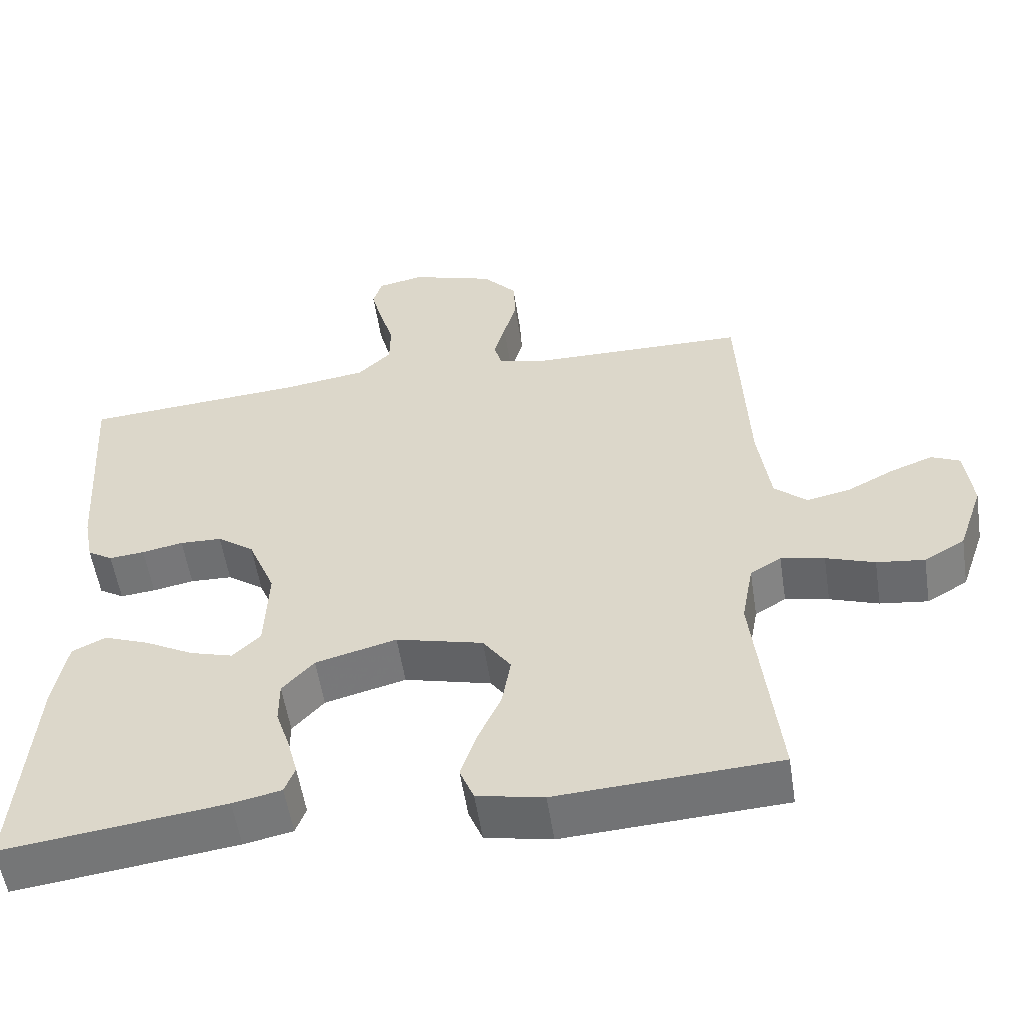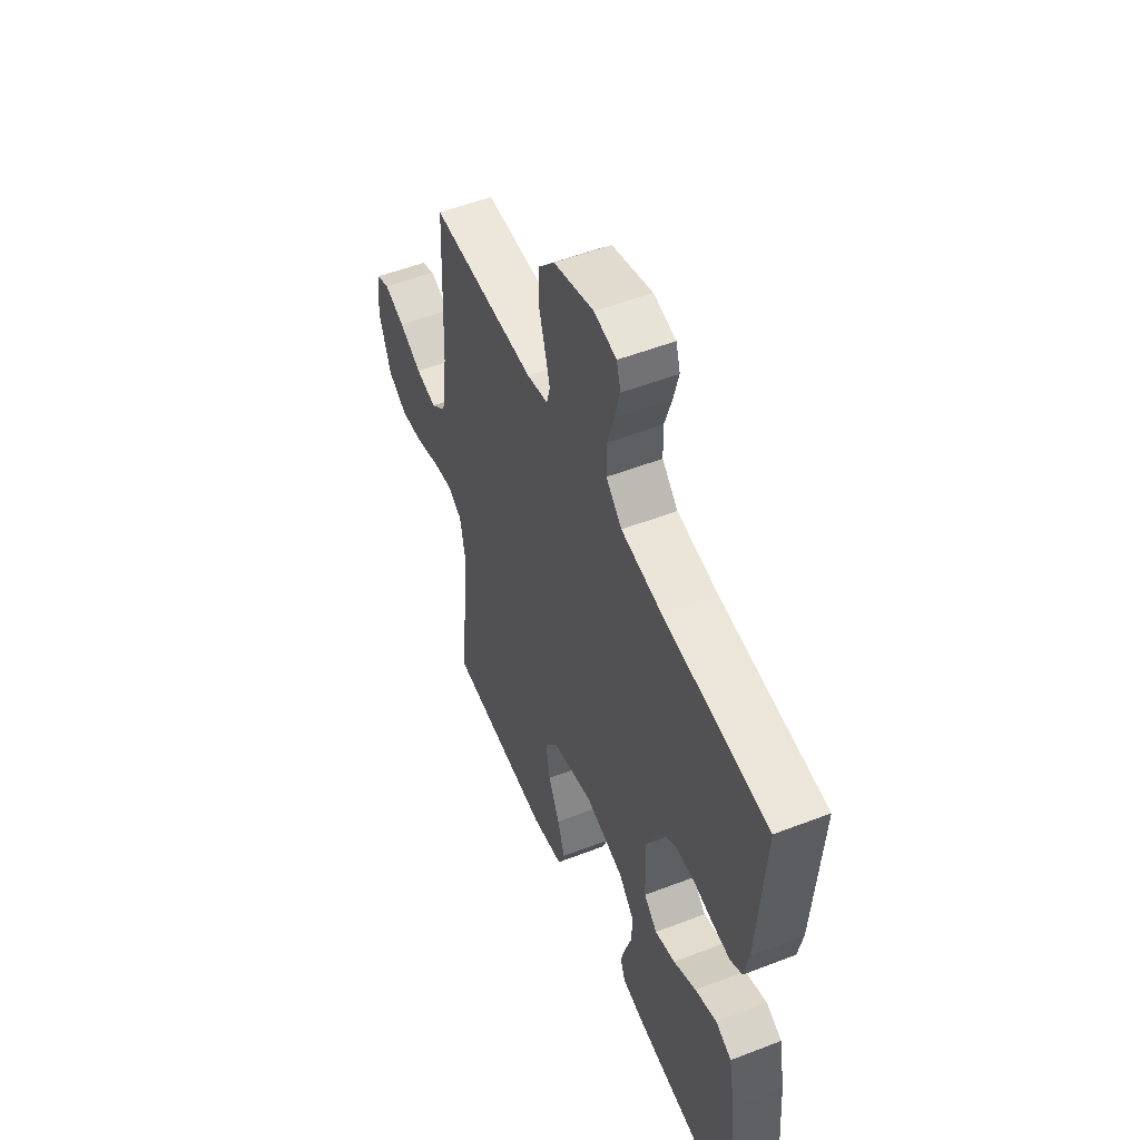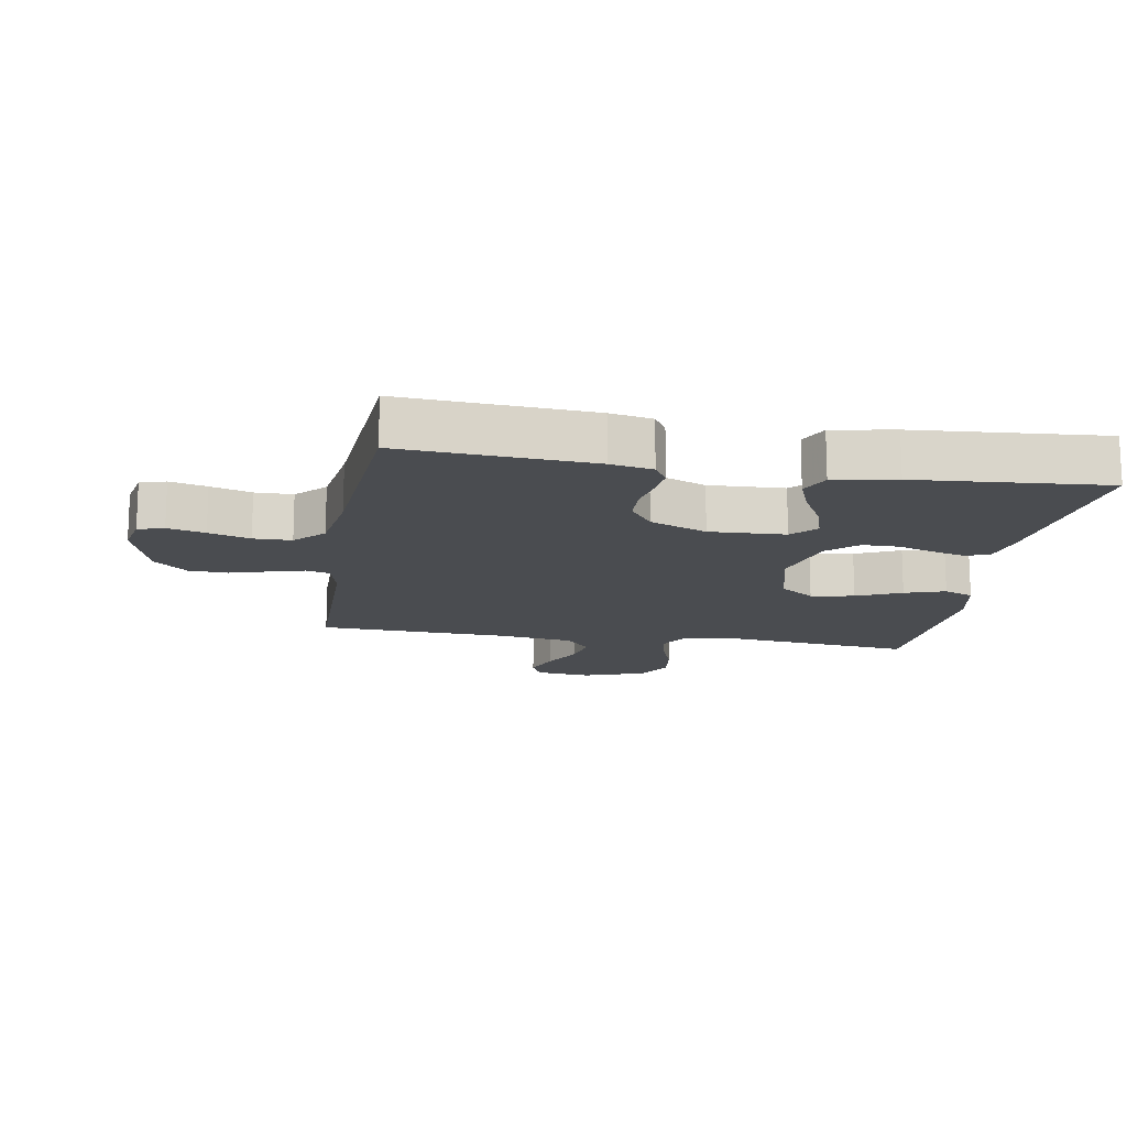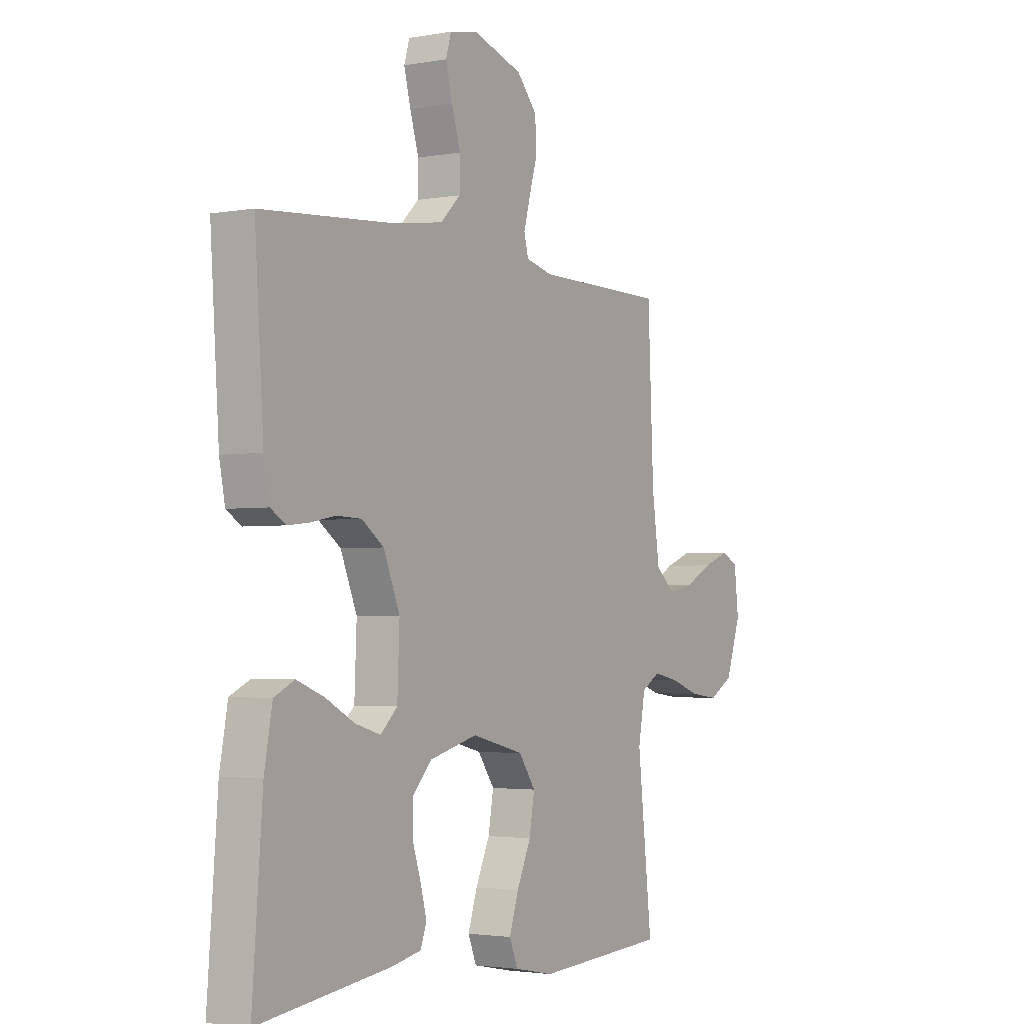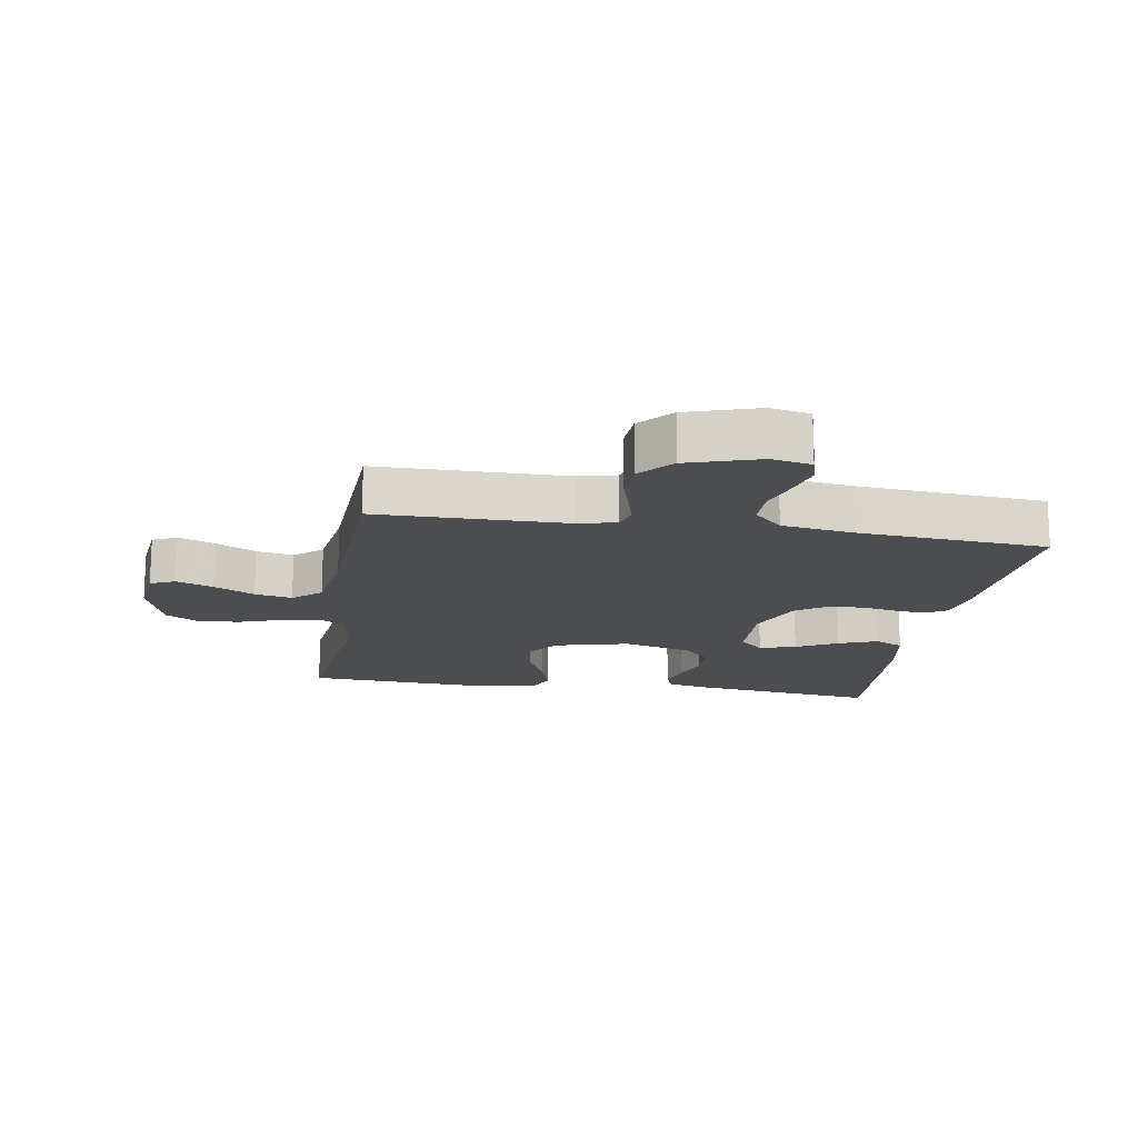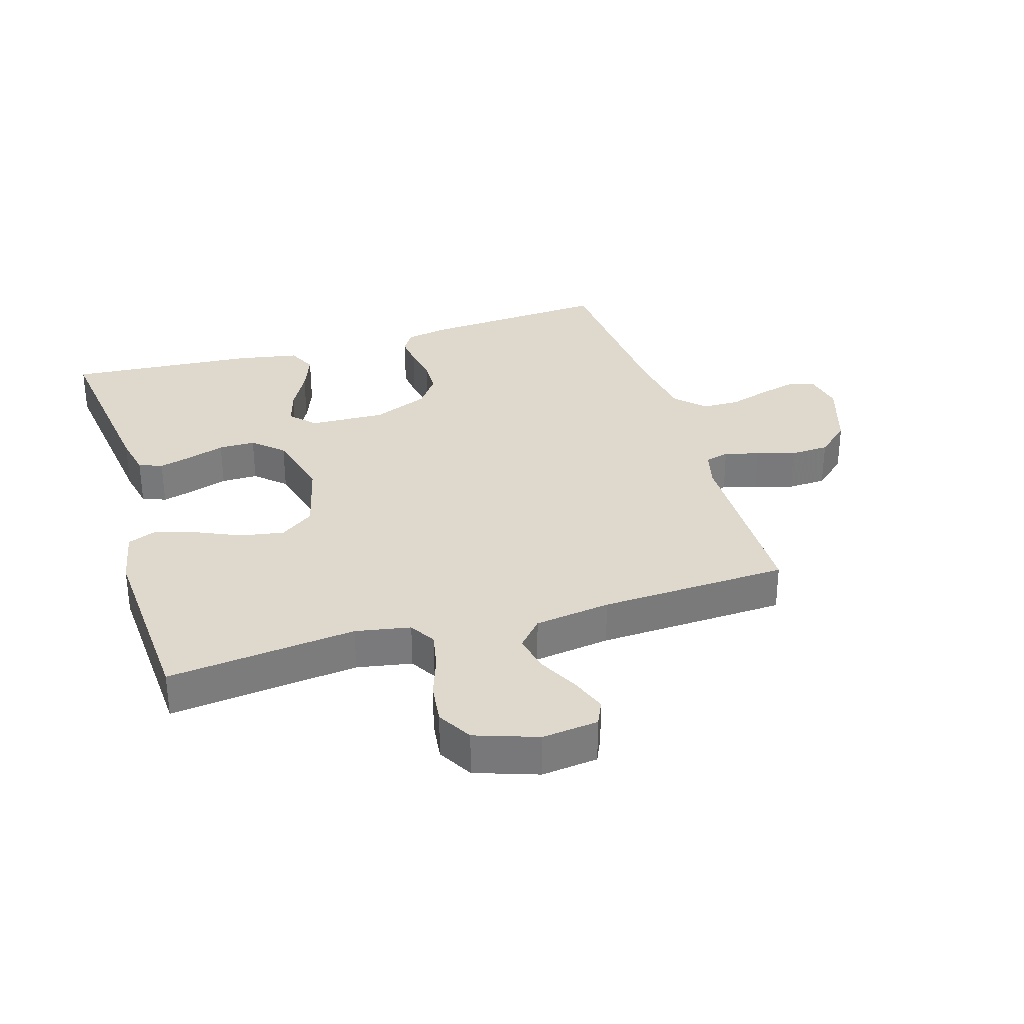
<metadata>
{"format":"obj","ext":"obj","renderer":"f3d","projection":"perspective","resolution":1024,"background":"white","views":[{"elev":-55.1,"azim":-171.3,"up":"+Z"},{"elev":53.1,"azim":67.5,"up":"+Z"},{"elev":-15.0,"azim":80.5,"up":"+Y"},{"elev":-2.6,"azim":122.1,"up":"+Z"},{"elev":-16.0,"azim":-9.3,"up":"+Y"},{"elev":32.2,"azim":-106.9,"up":"+Y"}]}
</metadata>
<code>
v 0.5 0.07 0.5
v 0.48 0.07 0.2
v 0.467 0.07 0.133
v 0.433 0.07 0.112
v 0.385 0.07 0.117
v 0.329 0.07 0.128
v 0.272 0.07 0.126
v 0.222 0.07 0.09
v 0.185 0.07 0
v 0.19 0.07 -0.12
v 0.228 0.07 -0.156
v 0.286 0.07 -0.139
v 0.351 0.07 -0.104
v 0.413 0.07 -0.08
v 0.459 0.07 -0.102
v 0.477 0.07 -0.2
v 0.5 0.07 -0.5
v 0.2 0.07 -0.461
v 0.134 0.07 -0.447
v 0.12 0.07 -0.41
v 0.134 0.07 -0.357
v 0.153 0.07 -0.299
v 0.153 0.07 -0.241
v 0.11 0.07 -0.194
v 0 0.07 -0.165
v -0.118 0.07 -0.195
v -0.156 0.07 -0.249
v -0.144 0.07 -0.318
v -0.112 0.07 -0.389
v -0.091 0.07 -0.453
v -0.11 0.07 -0.5
v -0.2 0.07 -0.518
v -0.5 0.07 -0.5
v -0.467 0.07 -0.2
v -0.483 0.07 -0.113
v -0.525 0.07 -0.088
v -0.584 0.07 -0.1
v -0.65 0.07 -0.123
v -0.715 0.07 -0.131
v -0.77 0.07 -0.099
v -0.804 0.07 0
v -0.794 0.07 0.089
v -0.755 0.07 0.107
v -0.697 0.07 0.085
v -0.633 0.07 0.052
v -0.574 0.07 0.04
v -0.53 0.07 0.079
v -0.513 0.07 0.2
v -0.5 0.07 0.5
v -0.2 0.07 0.503
v -0.14 0.07 0.518
v -0.13 0.07 0.556
v -0.145 0.07 0.611
v -0.163 0.07 0.672
v -0.16 0.07 0.734
v -0.114 0.07 0.786
v 0 0.07 0.822
v 0.063 0.07 0.809
v 0.075 0.07 0.768
v 0.06 0.07 0.709
v 0.04 0.07 0.644
v 0.041 0.07 0.584
v 0.086 0.07 0.54
v 0.2 0.07 0.523
v 0.5 0 0.5
v 0.48 0 0.2
v 0.467 0 0.133
v 0.433 0 0.112
v 0.385 0 0.117
v 0.329 0 0.128
v 0.272 0 0.126
v 0.222 0 0.09
v 0.185 0 0
v 0.19 0 -0.12
v 0.228 0 -0.156
v 0.286 0 -0.139
v 0.351 0 -0.104
v 0.413 0 -0.08
v 0.459 0 -0.102
v 0.477 0 -0.2
v 0.5 0 -0.5
v 0.2 0 -0.461
v 0.134 0 -0.447
v 0.12 0 -0.41
v 0.134 0 -0.357
v 0.153 0 -0.299
v 0.153 0 -0.241
v 0.11 0 -0.194
v 0 0 -0.165
v -0.118 0 -0.195
v -0.156 0 -0.249
v -0.144 0 -0.318
v -0.112 0 -0.389
v -0.091 0 -0.453
v -0.11 0 -0.5
v -0.2 0 -0.518
v -0.5 0 -0.5
v -0.467 0 -0.2
v -0.483 0 -0.113
v -0.525 0 -0.088
v -0.584 0 -0.1
v -0.65 0 -0.123
v -0.715 0 -0.131
v -0.77 0 -0.099
v -0.804 0 0
v -0.794 0 0.089
v -0.755 0 0.107
v -0.697 0 0.085
v -0.633 0 0.052
v -0.574 0 0.04
v -0.53 0 0.079
v -0.513 0 0.2
v -0.5 0 0.5
v -0.2 0 0.503
v -0.14 0 0.518
v -0.13 0 0.556
v -0.145 0 0.611
v -0.163 0 0.672
v -0.16 0 0.734
v -0.114 0 0.786
v 0 0 0.822
v 0.063 0 0.809
v 0.075 0 0.768
v 0.06 0 0.709
v 0.04 0 0.644
v 0.041 0 0.584
v 0.086 0 0.54
v 0.2 0 0.523
f 58 59 60 61
f 56 57 58 61
f 56 61 62
f 53 54 55 56
f 52 53 56 62
f 51 52 62 63
f 48 49 50
f 47 48 50 51
f 42 43 44 45
f 40 41 42 45
f 40 45 46
f 37 38 39 40
f 36 37 40 46
f 35 36 46 47
f 31 32 33 34
f 31 34 35
f 28 29 30 31
f 28 31 35 47
f 19 20 21 22
f 17 18 19 22
f 17 22 23
f 16 17 23 24
f 12 13 14 15
f 11 12 15 16
f 3 4 5 6
f 3 6 7
f 64 1 2 3
f 64 3 7
f 63 64 7 8
f 51 63 8 9
f 47 51 9 10
f 27 28 47
f 26 27 47
f 25 26 47
f 25 47 10 11
f 11 16 24 25
f 125 124 123 122
f 125 122 121 120
f 126 125 120
f 120 119 118 117
f 126 120 117 116
f 127 126 116 115
f 114 113 112
f 115 114 112 111
f 109 108 107 106
f 109 106 105 104
f 110 109 104
f 104 103 102 101
f 110 104 101 100
f 111 110 100 99
f 98 97 96 95
f 99 98 95
f 95 94 93 92
f 111 99 95 92
f 86 85 84 83
f 86 83 82 81
f 87 86 81
f 88 87 81 80
f 79 78 77 76
f 80 79 76 75
f 70 69 68 67
f 71 70 67
f 67 66 65 128
f 71 67 128
f 72 71 128 127
f 73 72 127 115
f 74 73 115 111
f 111 92 91
f 111 91 90
f 111 90 89
f 75 74 111 89
f 89 88 80 75
f 1 65 66 2
f 2 66 67 3
f 3 67 68 4
f 4 68 69 5
f 5 69 70 6
f 6 70 71 7
f 7 71 72 8
f 8 72 73 9
f 9 73 74 10
f 10 74 75 11
f 11 75 76 12
f 12 76 77 13
f 13 77 78 14
f 14 78 79 15
f 15 79 80 16
f 16 80 81 17
f 17 81 82 18
f 18 82 83 19
f 19 83 84 20
f 20 84 85 21
f 21 85 86 22
f 22 86 87 23
f 23 87 88 24
f 24 88 89 25
f 25 89 90 26
f 26 90 91 27
f 27 91 92 28
f 28 92 93 29
f 29 93 94 30
f 30 94 95 31
f 31 95 96 32
f 32 96 97 33
f 33 97 98 34
f 34 98 99 35
f 35 99 100 36
f 36 100 101 37
f 37 101 102 38
f 38 102 103 39
f 39 103 104 40
f 40 104 105 41
f 41 105 106 42
f 42 106 107 43
f 43 107 108 44
f 44 108 109 45
f 45 109 110 46
f 46 110 111 47
f 47 111 112 48
f 48 112 113 49
f 49 113 114 50
f 50 114 115 51
f 51 115 116 52
f 52 116 117 53
f 53 117 118 54
f 54 118 119 55
f 55 119 120 56
f 56 120 121 57
f 57 121 122 58
f 58 122 123 59
f 59 123 124 60
f 60 124 125 61
f 61 125 126 62
f 62 126 127 63
f 63 127 128 64
f 64 128 65 1

</code>
